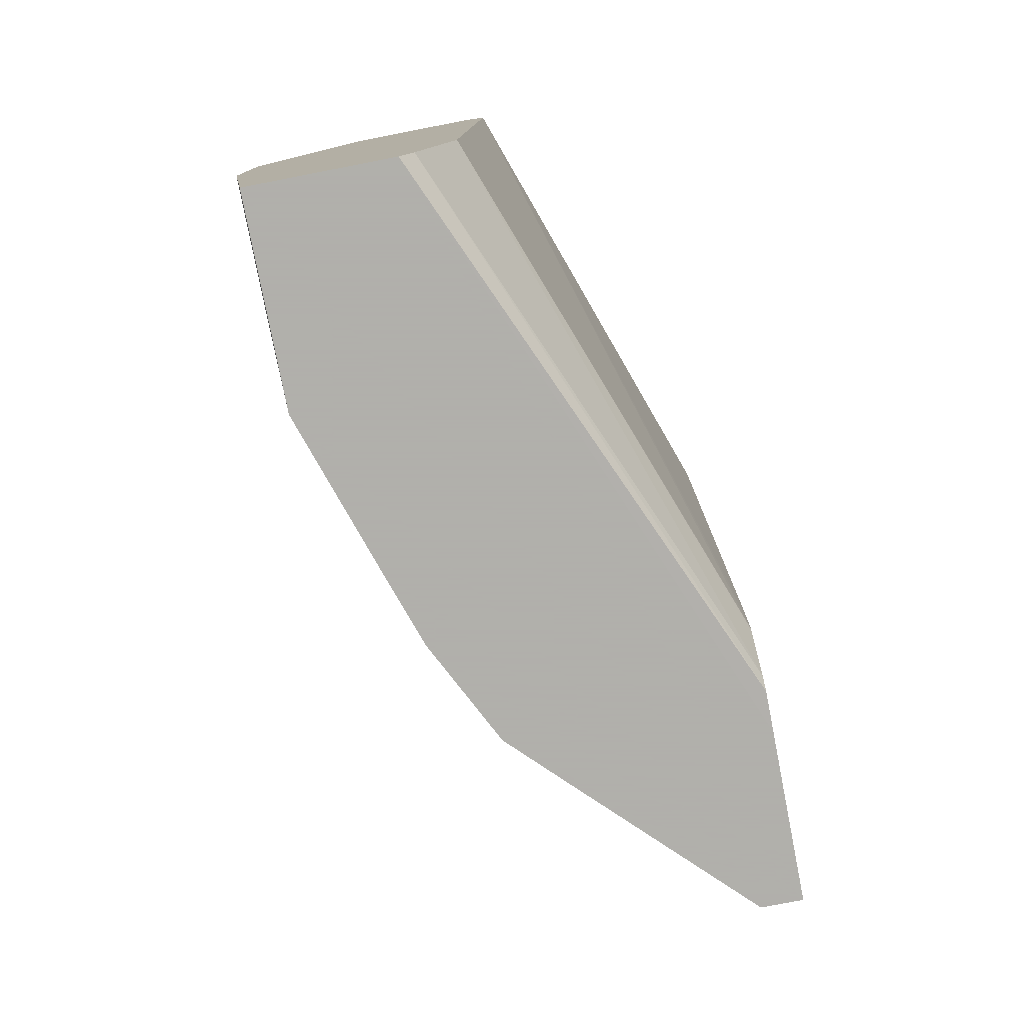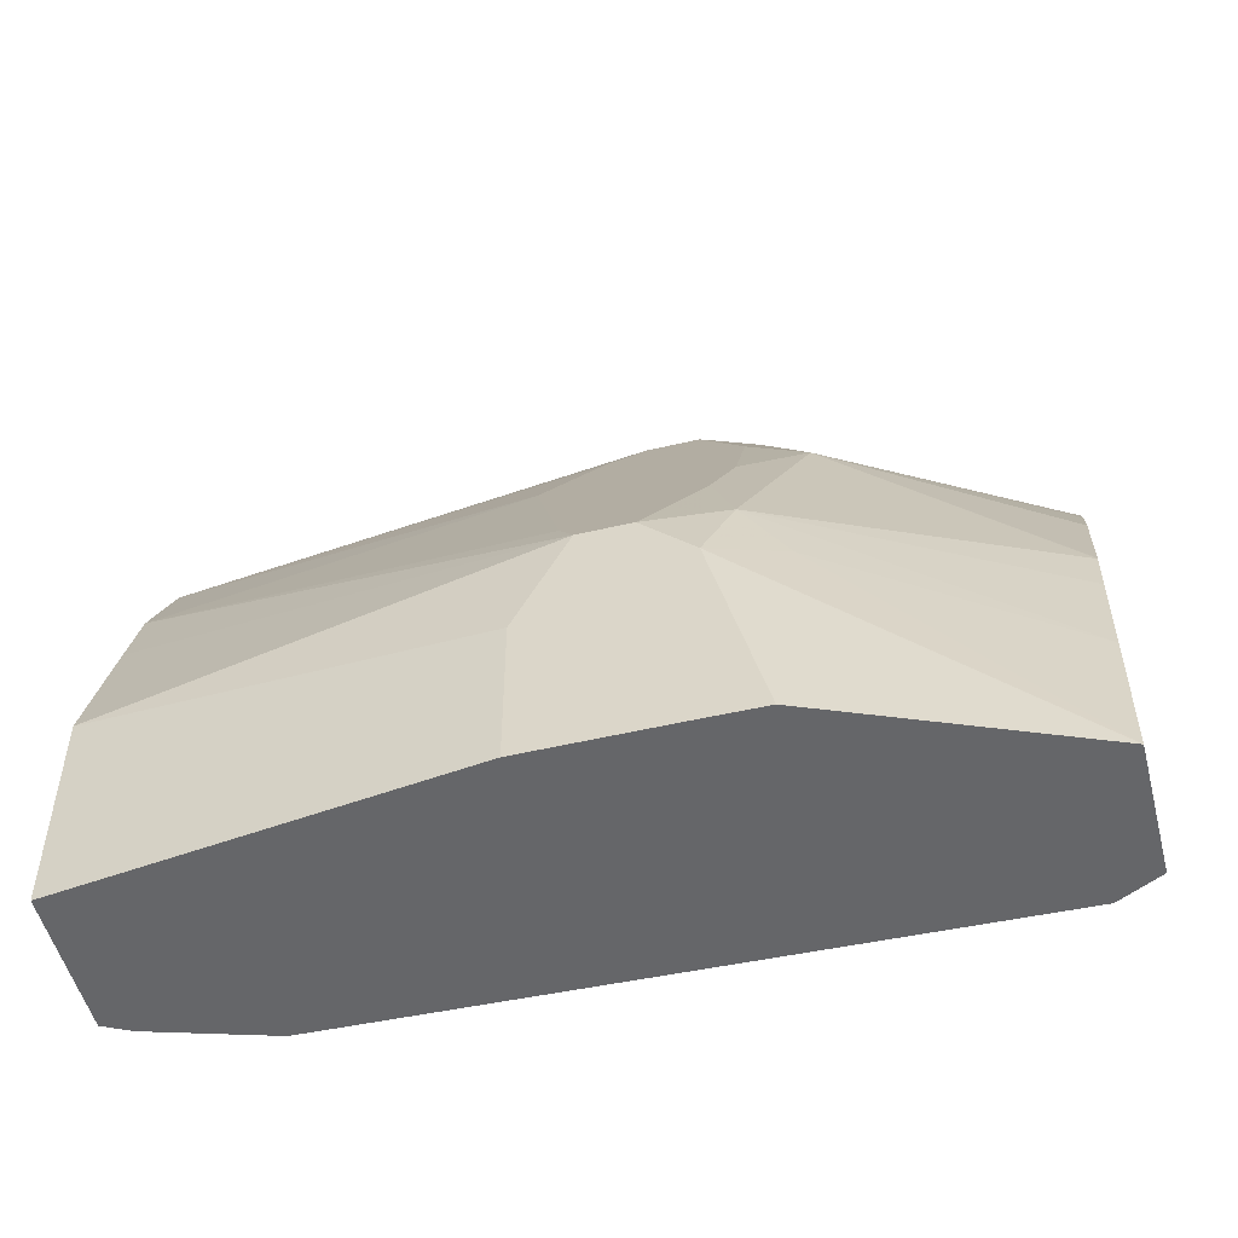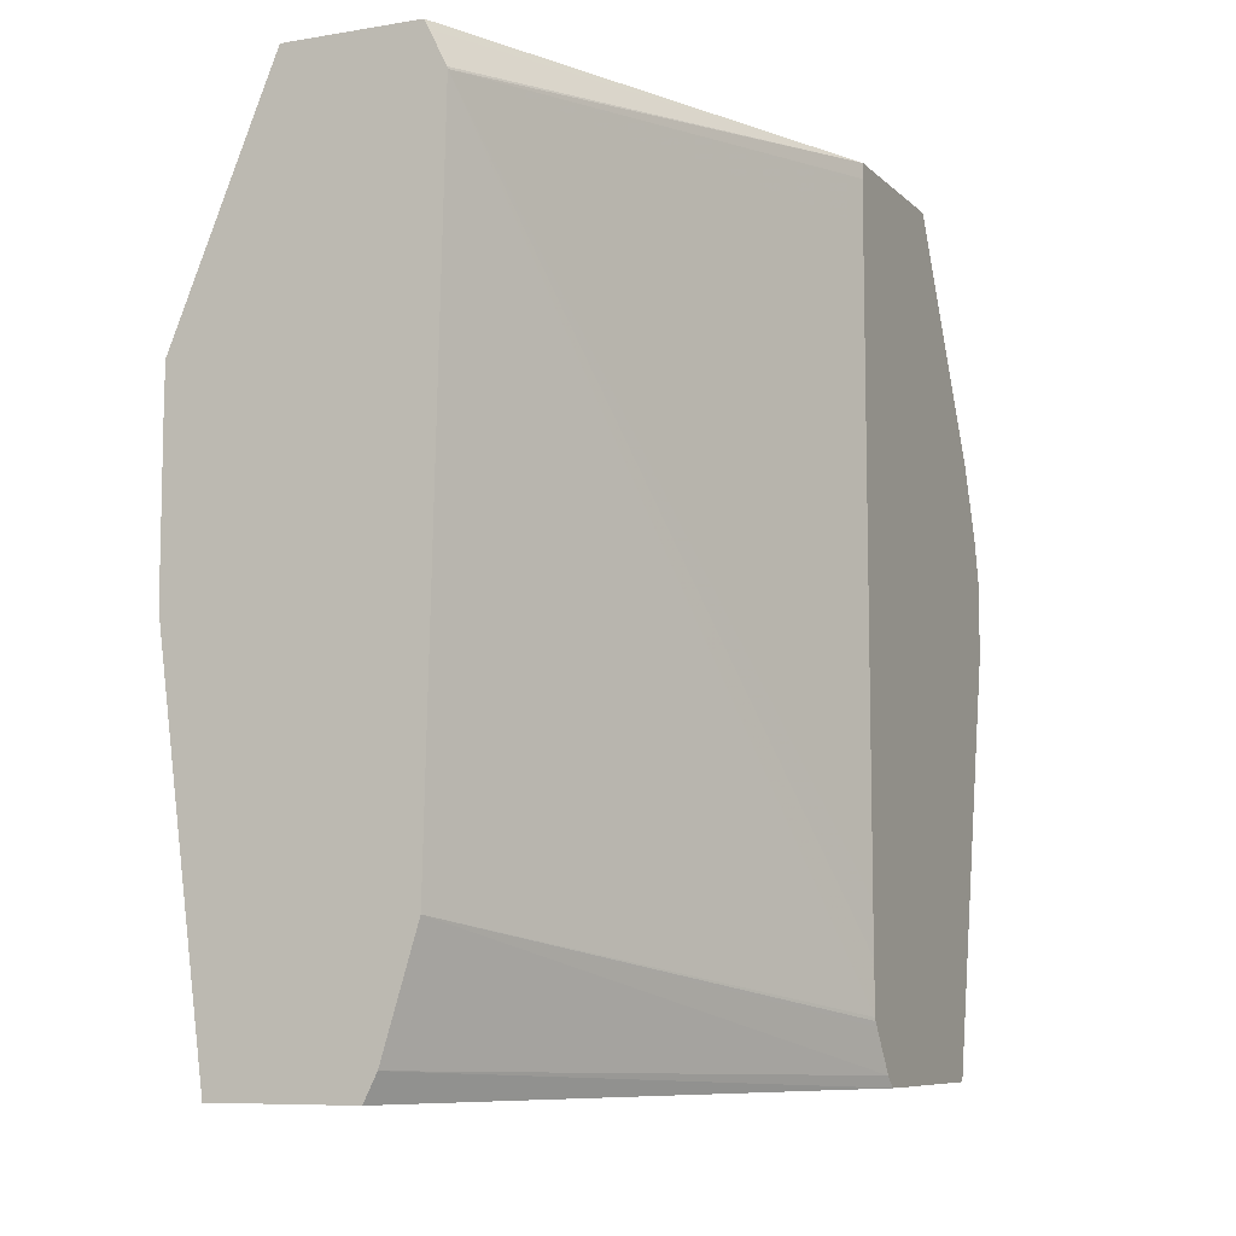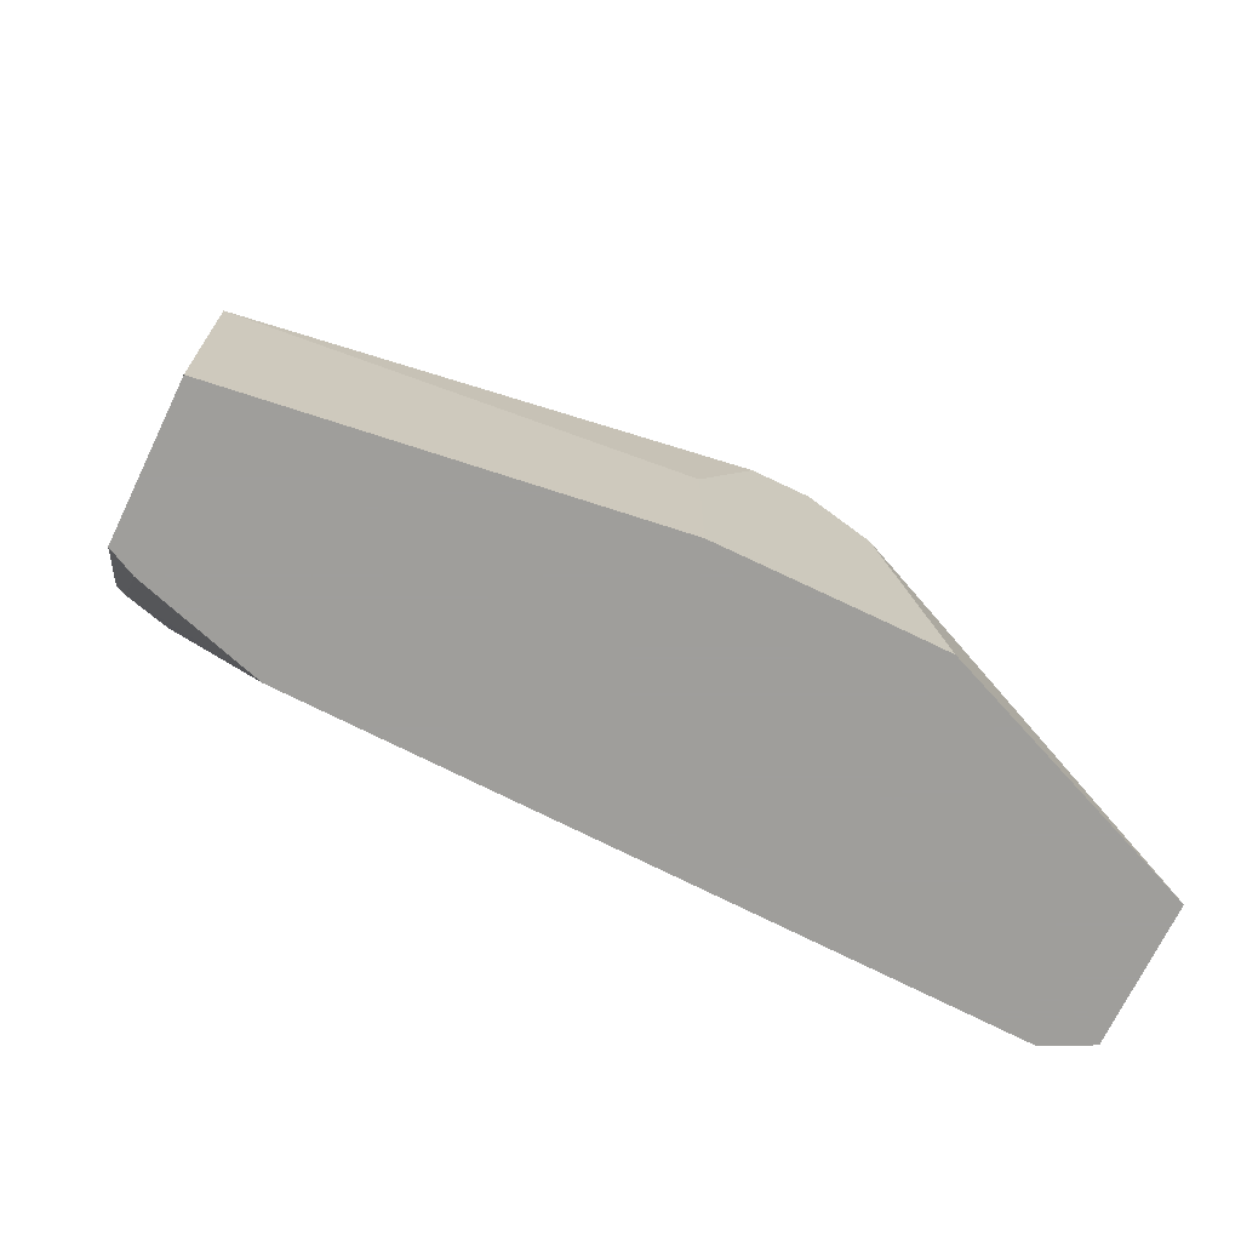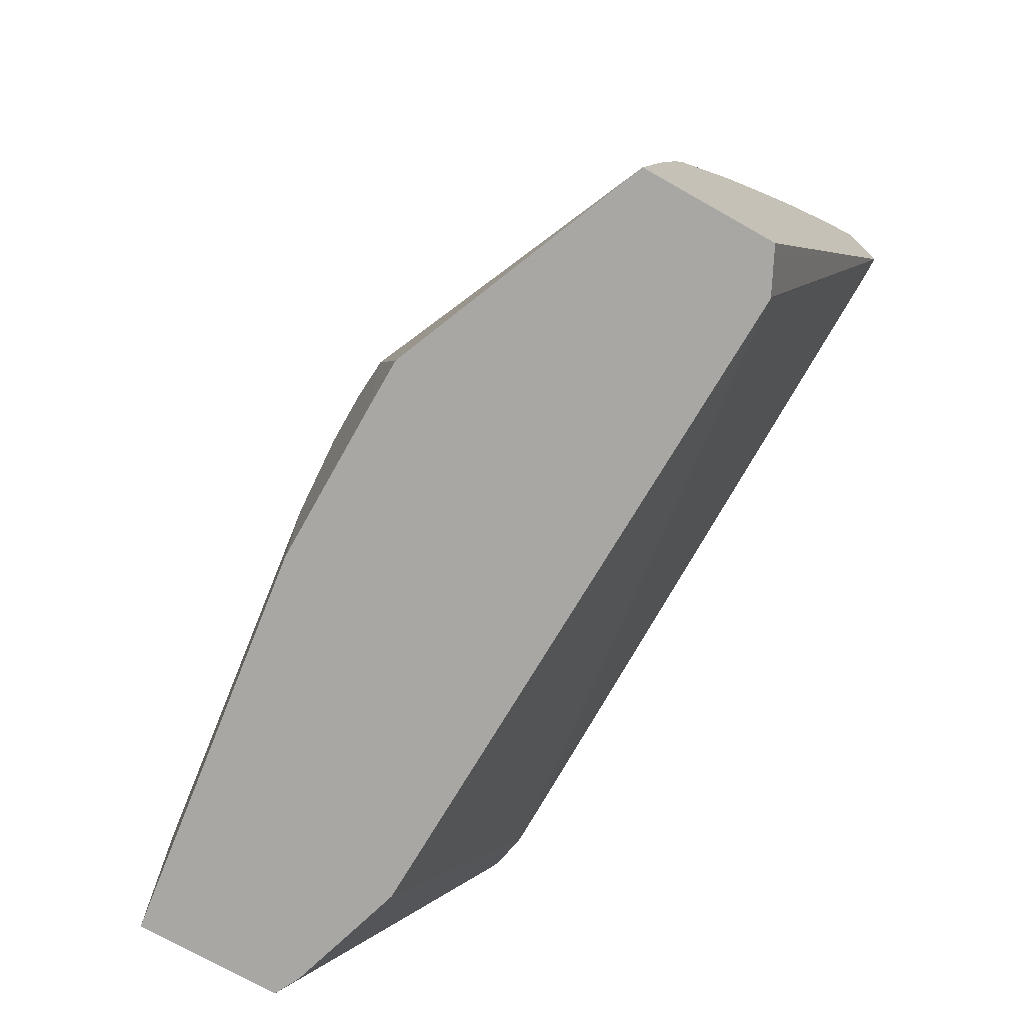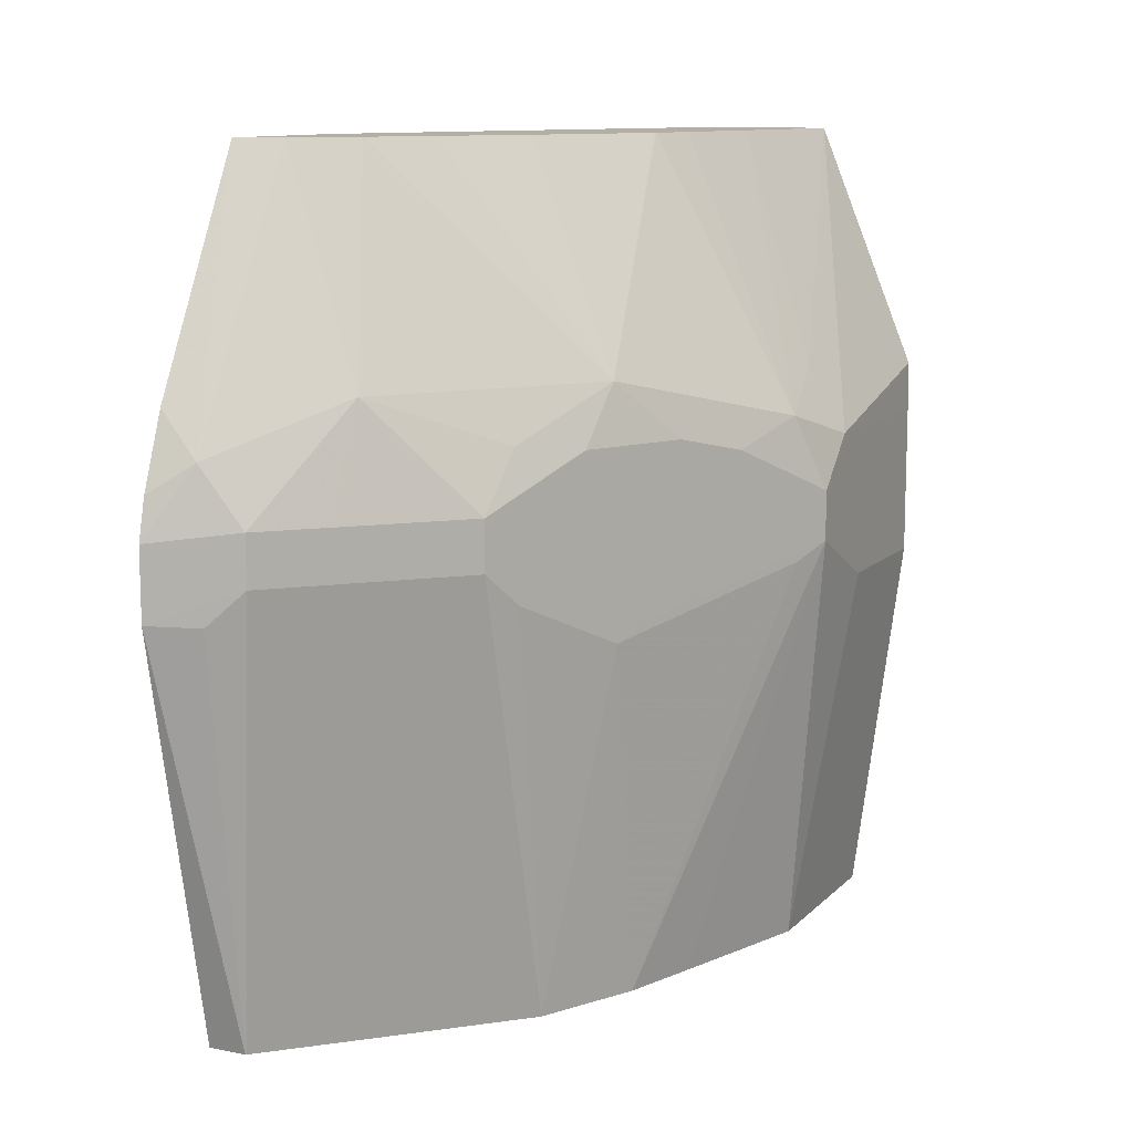
<metadata>
{"format":"obj","ext":"obj","renderer":"f3d","projection":"perspective","resolution":1024,"background":"white","views":[{"elev":-78.4,"azim":-169.0,"up":"+Y"},{"elev":-51.8,"azim":104.3,"up":"+Z"},{"elev":-8.1,"azim":-155.3,"up":"+Y"},{"elev":-70.8,"azim":64.3,"up":"+Z"},{"elev":-74.4,"azim":150.6,"up":"+Z"},{"elev":11.2,"azim":25.9,"up":"+Y"}]}
</metadata>
<code>
v 0.2137 0.3216 0.3216
v 0.2458 0.3255 0.3056
v 0.2292 0.3487 0.3089
v 0.2137 0.3377 0.3178
v 0.2137 0.2933 0.3216
v 0.2458 0.3056 0.3056
v 0.2657 0.3255 0.2856
v 0.2691 0.3687 0.269
v 0.2292 0.4556 0.2491
v 0.2137 0.4556 0.2589
v 0.2137 0.3665 0.3067
v 0.2325 0.2923 0.3122
v 0.2137 0.1295 0.289
v 0.2291 0.1295 0.289
v 0.2292 0.1295 0.289
v 0.2294 0.1295 0.2889
v 0.249 0.1295 0.2692
v 0.2657 0.3056 0.2856
v 0.3056 0.3255 0.2458
v 0.3089 0.3487 0.2292
v 0.3288 0.3687 0.1893
v 0.2491 0.4556 0.2292
v 0.2446 0.4556 0.2337
v 0.2337 0.4556 0.2446
v 0.2137 0.4556 0.1914
v 0.2137 0.1295 0.2248
v 0.2692 0.1295 0.249
v 0.3056 0.3056 0.2458
v 0.2889 0.1295 0.2294
v 0.3189 0.3189 0.2192
v 0.3587 0.3388 0.1395
v 0.3255 0.3454 0.2059
v 0.3454 0.3454 0.1661
v 0.3687 0.3487 0.1096
v 0.3139 0.4556 0.1195
v 0.3134 0.4556 0.1205
v 0.3074 0.4556 0.1326
v 0.2875 0.4556 0.1724
v 0.2657 0.4556 0.2059
v 0.2874 0.4556 0.0007325
v 0.2856 0.452 0.0007325
v 0.2792 0.4393 0.0007325
v 0.279 0.4384 0.0007325
v 0.2137 0.4495 0.1905
v 0.304 0.1295 0.0007325
v 0.2137 0.1295 0.2093
v 0.3122 0.2923 0.2325
v 0.3321 0.2724 0.1926
v 0.3189 0.2989 0.2192
v 0.3089 0.1295 0.2093
v 0.309 0.1295 0.2092
v 0.3587 0.2989 0.1395
v 0.3786 0.3189 0.09965
v 0.3786 0.3388 0.07974
v 0.3654 0.3653 0.08636
v 0.3275 0.4556 0.05979
v 0.3189 0.4556 0.09965
v 0.3139 0.4556 0.1193
v 0.3386 0.4556 0.0007325
v 0.2137 0.4328 0.1905
v 0.2853 0.1844 0.0007325
v 0.2137 0.1539 0.1921
v 0.2137 0.1738 0.1916
v 0.2137 0.1935 0.1914
v 0.3589 0.1295 0.0007325
v 0.2989 0.1395 0.0007325
v 0.2137 0.134 0.2049
v 0.3287 0.1295 0.1698
v 0.372 0.2923 0.1129
v 0.3786 0.2989 0.09965
v 0.3388 0.279 0.1793
v 0.3786 0.3388 0.0007325
v 0.3785 0.3586 0.0007325
v 0.2137 0.1506 0.1937
v 0.2137 0.1526 0.1924
v 0.3786 0.279 0.0007325
v 0.3589 0.1295 0.07992
v 0.339 0.1295 0.1397
v 0.3786 0.279 0.05979
f 30 49 52
f 31 52 70
f 29 51 50
f 31 70 53
f 31 53 34
f 30 52 31
f 31 33 32
f 34 56 57
f 34 54 55
f 34 55 56
f 34 57 58
f 34 58 35
f 28 51 47
f 40 73 72
f 40 59 73
f 34 53 54
f 28 50 51
f 21 37 38
f 28 71 49
f 21 32 33
f 40 72 76
f 21 33 31
f 21 31 34
f 21 34 35
f 21 35 36
f 21 36 37
f 28 29 50
f 21 38 39
f 25 40 41
f 25 41 42
f 25 42 43
f 25 43 44
f 26 46 45
f 28 47 48
f 28 48 71
f 21 39 22
f 40 76 65
f 55 59 56
f 40 45 66
f 53 76 72
f 53 72 54
f 54 72 73
f 54 73 59
f 54 59 55
f 61 66 67
f 61 67 74
f 53 79 76
f 61 74 75
f 65 76 79
f 65 79 77
f 68 78 70
f 68 70 69
f 70 78 77
f 70 77 79
f 19 21 20
f 61 75 62
f 40 65 45
f 53 70 79
f 49 71 52
f 40 66 61
f 40 61 43
f 40 43 42
f 40 42 41
f 43 60 44
f 43 61 62
f 43 62 63
f 52 71 70
f 43 63 64
f 45 46 66
f 46 67 66
f 47 51 48
f 48 51 68
f 48 68 69
f 48 69 70
f 48 70 71
f 43 64 60
f 19 32 21
f 13 45 65
f 19 30 31
f 2 18 7
f 2 7 8
f 2 8 3
f 3 8 9
f 3 9 10
f 3 10 11
f 3 11 4
f 5 12 6
f 5 13 14
f 5 14 12
f 6 12 15
f 6 15 16
f 6 16 17
f 6 17 18
f 7 18 28
f 2 6 18
f 1 6 2
f 1 5 6
f 1 13 5
f 19 31 32
f 1 2 3
f 1 3 4
f 1 4 11
f 1 11 10
f 1 25 44
f 1 44 60
f 7 28 19
f 1 60 64
f 1 63 62
f 1 62 75
f 1 75 74
f 1 74 67
f 1 67 46
f 1 46 26
f 1 26 13
f 1 64 63
f 7 19 8
f 1 10 25
f 8 20 21
f 13 65 77
f 13 77 78
f 13 78 68
f 13 68 51
f 13 51 29
f 13 29 27
f 13 27 17
f 13 17 16
f 13 16 15
f 13 15 14
f 17 27 18
f 18 29 28
f 19 28 49
f 19 49 30
f 8 19 20
f 13 26 45
f 12 14 15
f 18 27 29
f 9 40 25
f 8 21 22
f 9 25 10
f 8 23 24
f 8 24 9
f 9 24 23
f 9 23 22
f 9 22 39
f 9 39 38
f 8 22 23
f 9 37 36
f 9 38 37
f 9 56 59
f 9 57 56
f 9 59 40
f 9 36 35
f 9 35 58
f 9 58 57

</code>
